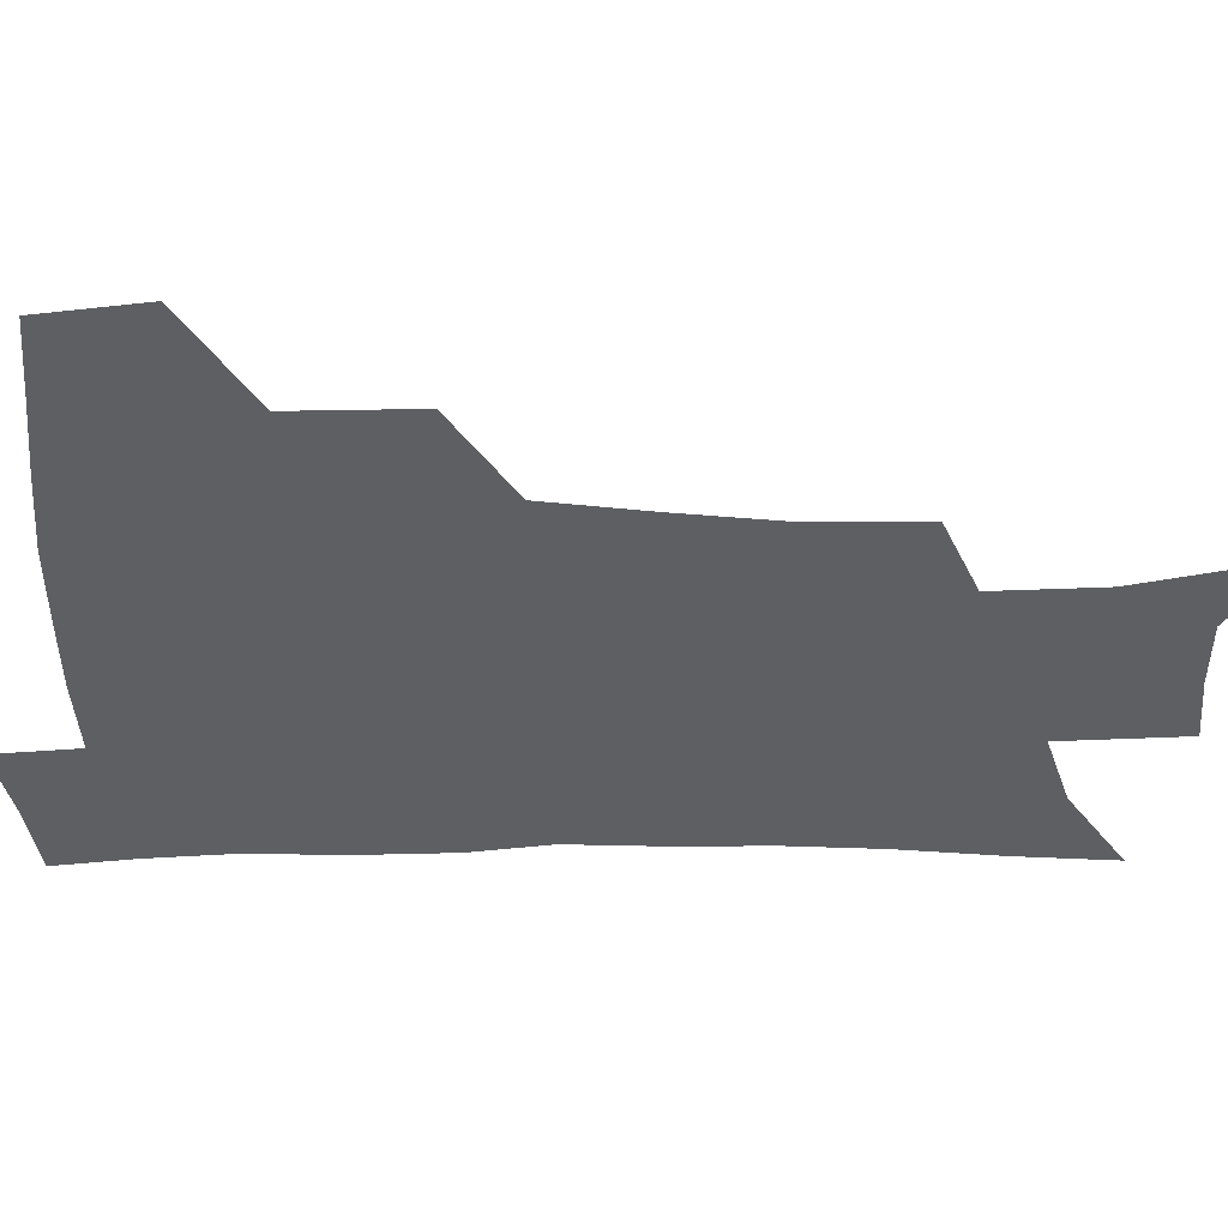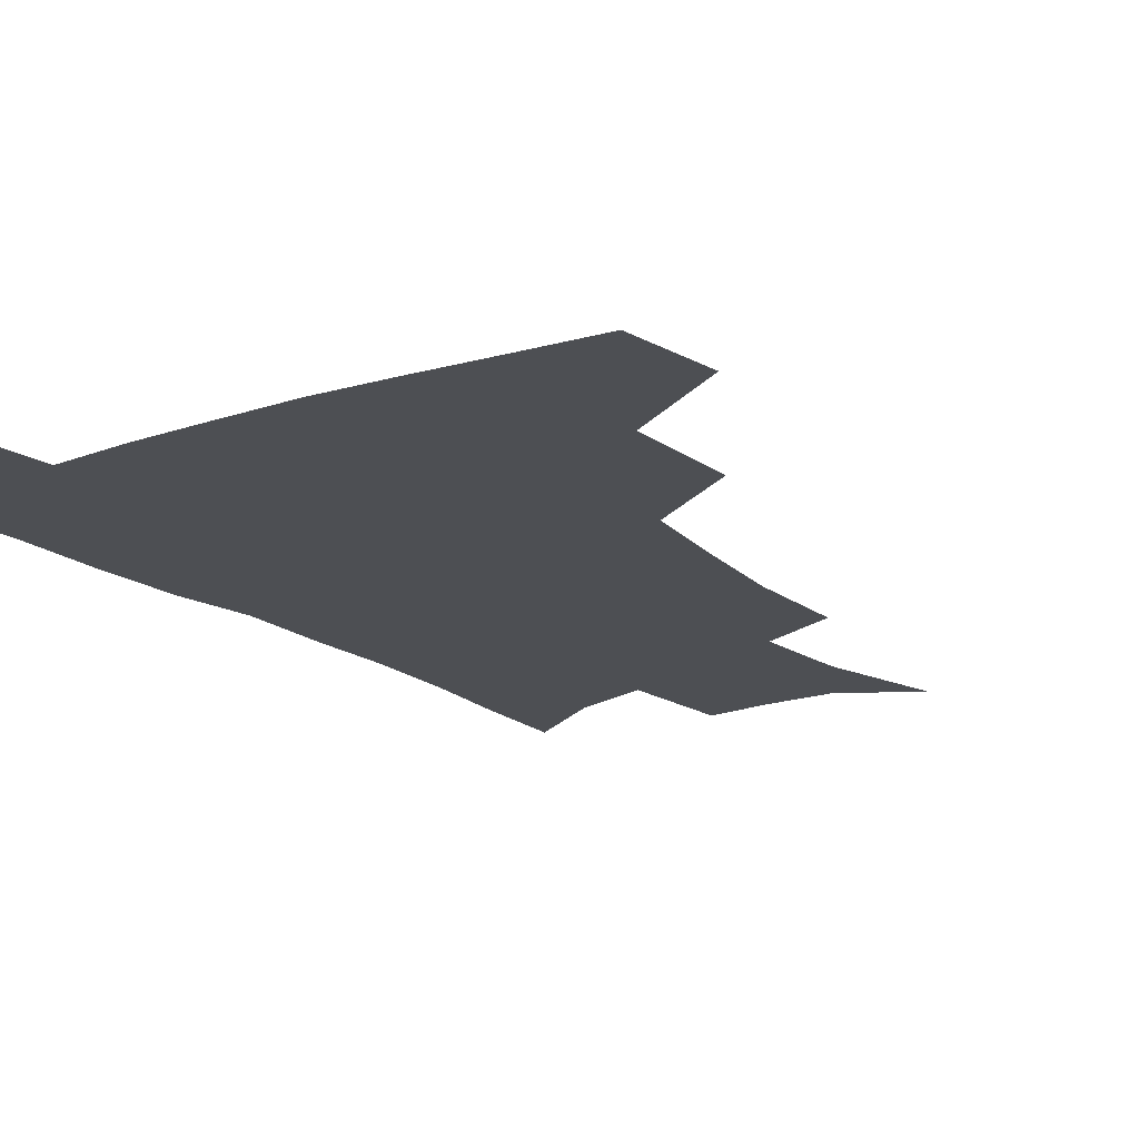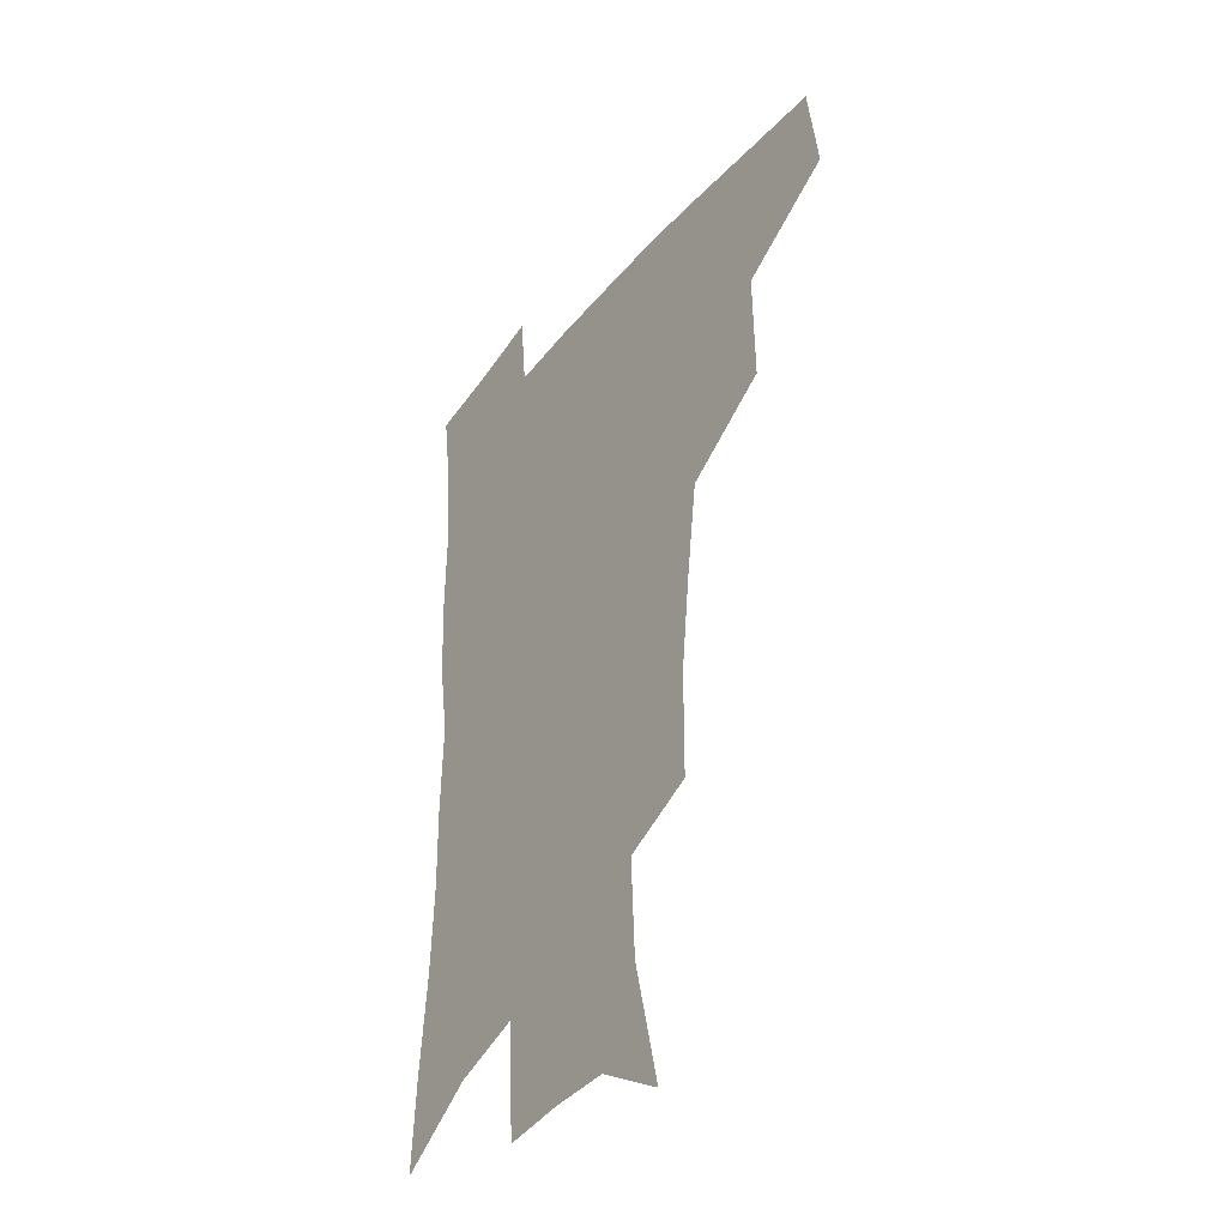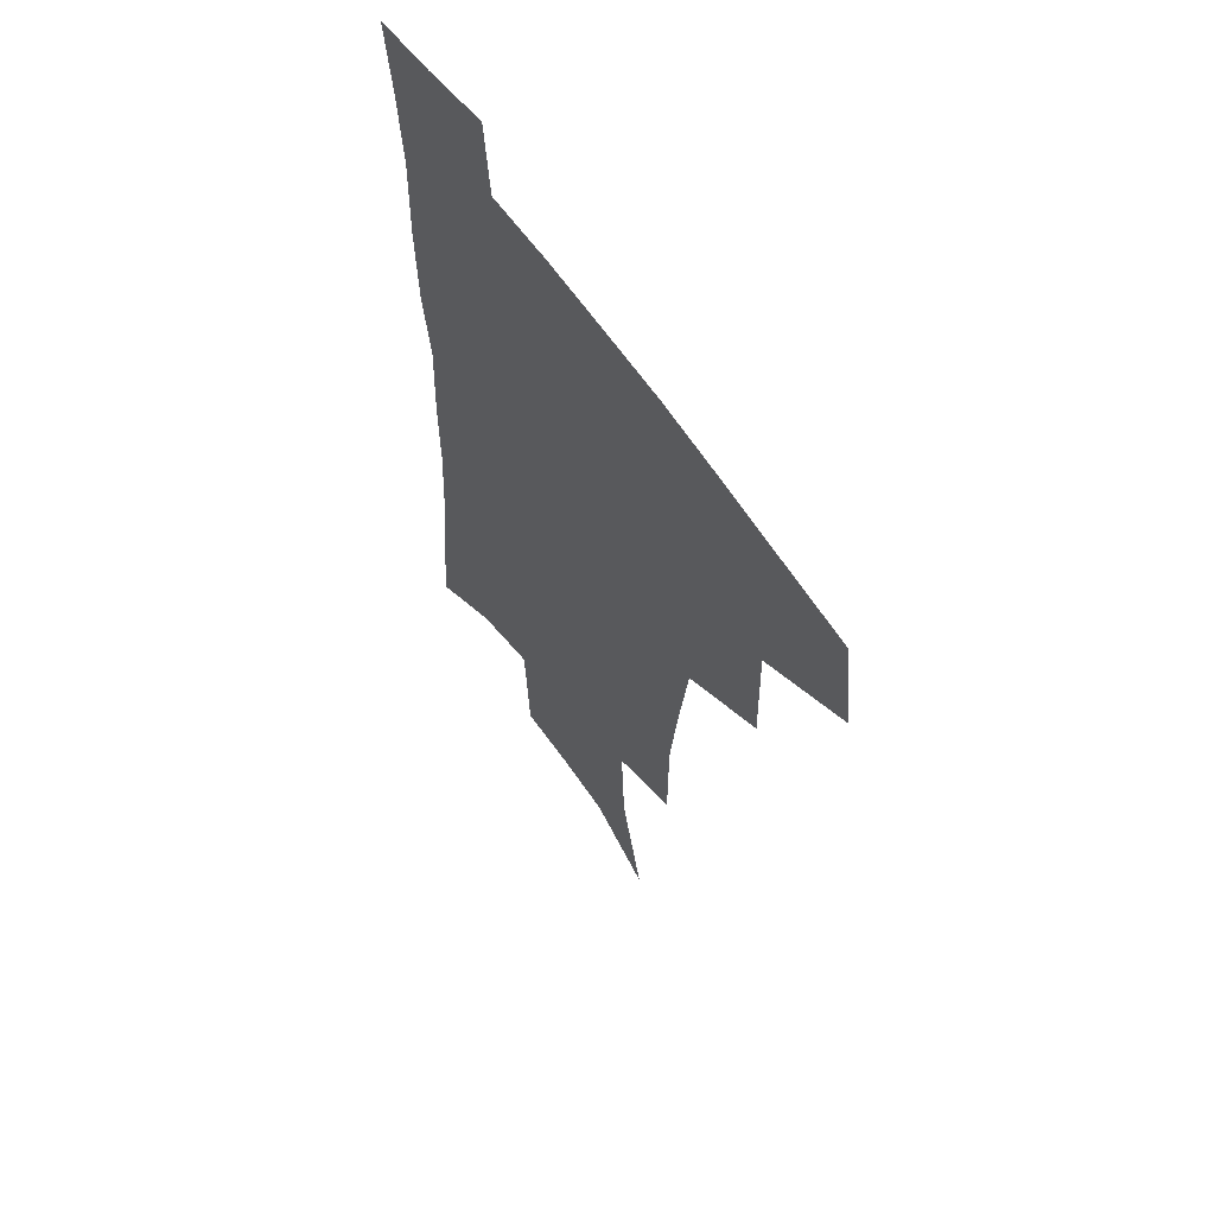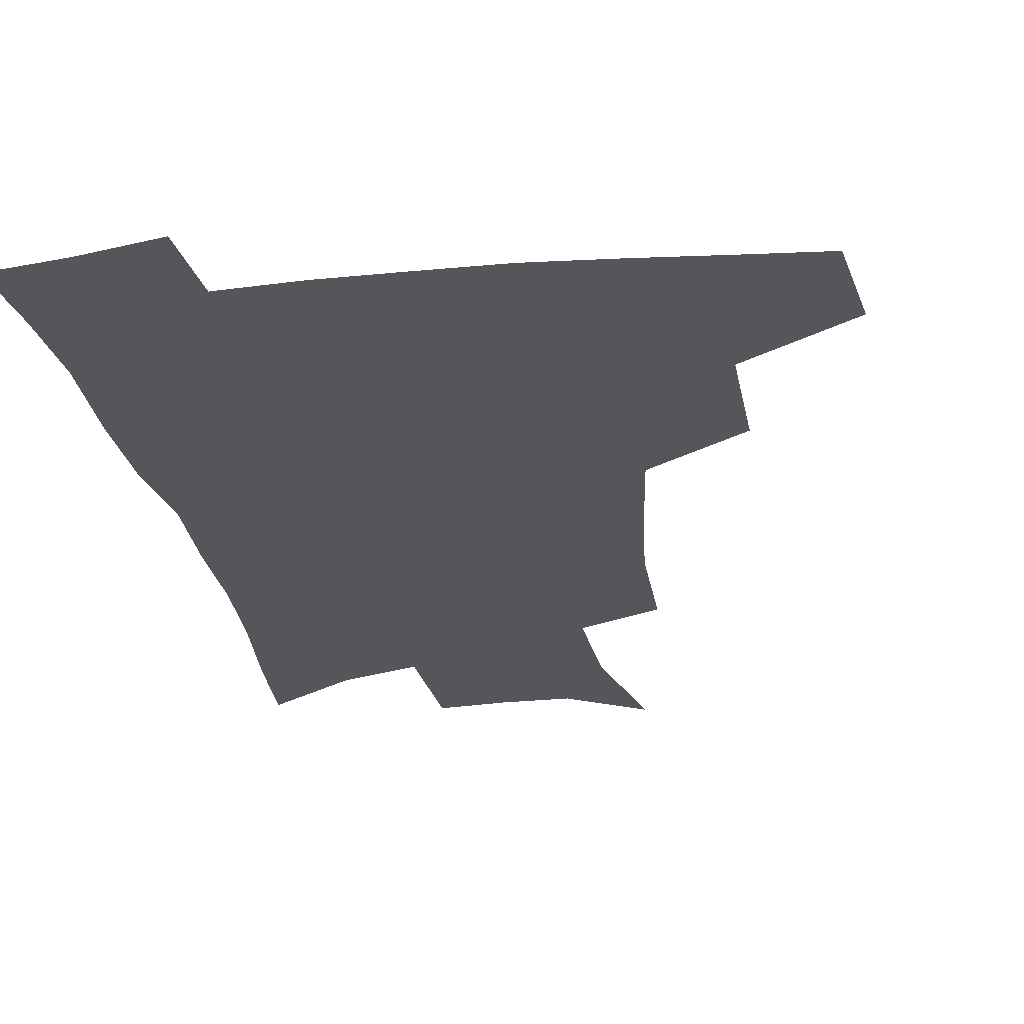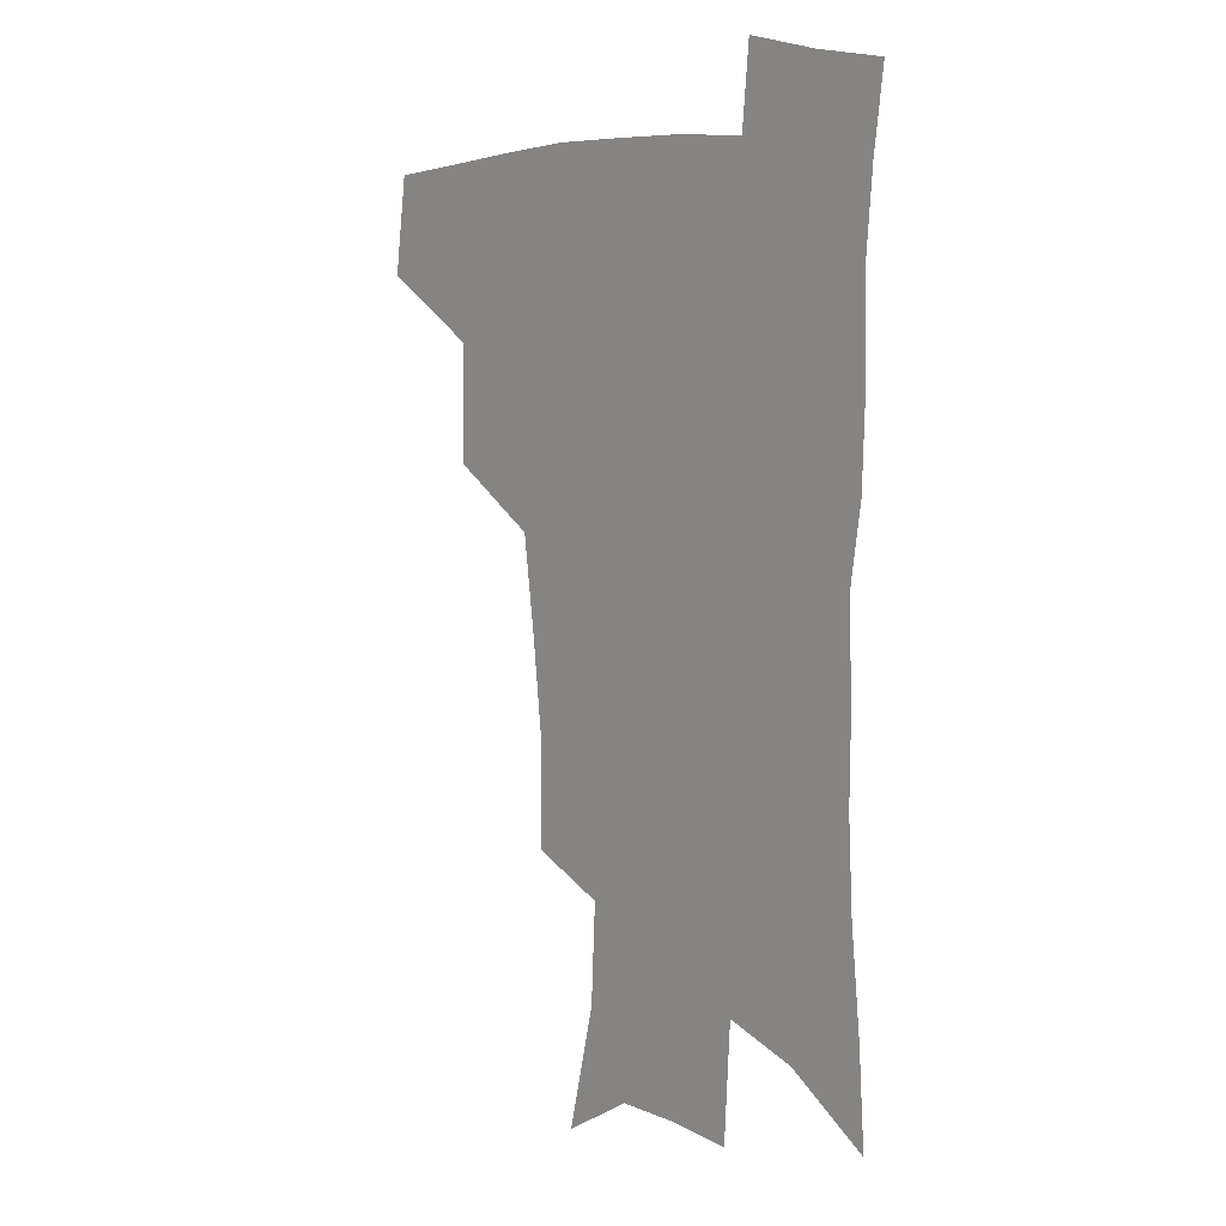
<metadata>
{"format":"obj","ext":"obj","renderer":"f3d","projection":"perspective","resolution":1024,"background":"white","views":[{"elev":-39.6,"azim":-89.9,"up":"+Z"},{"elev":-17.6,"azim":-145.4,"up":"+Z"},{"elev":-37.8,"azim":-124.1,"up":"+Y"},{"elev":60.3,"azim":-123.7,"up":"+Y"},{"elev":-25.9,"azim":-170.6,"up":"+Z"},{"elev":7.7,"azim":49.7,"up":"+Y"}]}
</metadata>
<code>
v 481.2 441.4 0
v 486.1 476.1 0
v 518.8 377.1 0
v 519.6 418.6 0
v 518.3 450 0
v 515.6 479 0
v 561.6 247.8 0
v 561.5 287.2 0
v 557.8 320.3 0
v 553.1 355.7 0
v 548.8 388.7 0
v 549.4 424.7 0
v 547.7 453.4 0
v 544.4 481.9 0
v 577.1 153.6 0
v 588 199.1 0
v 589.8 235.6 0
v 587.6 271.2 0
v 585.7 305.4 0
v 582.5 336.4 0
v 579.8 368.6 0
v 578.6 400.6 0
v 577.4 428.9 0
v 576.7 456 0
v 573.2 484.3 0
v 604.9 169.9 0
v 611.6 212.1 0
v 611.1 245.1 0
v 609.9 281.4 0
v 608.1 311.9 0
v 606.1 342.7 0
v 604.6 373.3 0
v 604.1 403.8 0
v 603.6 430.2 0
v 603.4 457.4 0
v 602.5 484.7 0
v 629.1 169.8 0
v 633.5 215.6 0
v 632.9 250.4 0
v 631.7 281.8 0
v 630.3 314.9 0
v 629.3 345.7 0
v 628.7 375.8 0
v 628.8 404.5 0
v 629.4 430.8 0
v 630.3 457.7 0
v 630.4 484.8 0
v 653.6 167.7 0
v 656 210.3 0
v 655.1 247.9 0
v 653.6 282 0
v 653 312.2 0
v 652.5 343.3 0
v 652.7 373 0
v 653.3 402.1 0
v 654.8 429.5 0
v 656.4 456.9 0
v 658.7 483.3 0
v 661.6 512.6 0
v 683.3 201.6 0
v 679.8 239.1 0
v 677.4 273.7 0
v 675.7 306.9 0
v 677.4 334.6 0
v 677.3 366.3 0
v 678.6 395.6 0
v 680.3 424.9 0
v 682.1 453.9 0
v 685.2 480.3 0
v 690 506.7 0
v 714.7 181.2 0
v 712.3 215.8 0
v 708.6 251.8 0
v 706.9 285 0
v 707.2 315.6 0
v 706 350 0
v 710.3 378.1 0
v 711.4 410.3 0
v 710.7 445.2 0
v 713.2 474.8 0
v 717 502.8 0
f 4 5 1
f 1 5 2
f 5 6 2
f 10 11 3
f 3 11 4
f 11 12 4
f 4 12 5
f 12 13 5
f 5 13 6
f 13 14 6
f 17 18 7
f 7 18 8
f 18 19 8
f 8 19 9
f 19 20 9
f 9 20 10
f 20 21 10
f 10 21 11
f 21 22 11
f 11 22 12
f 22 23 12
f 12 23 13
f 23 24 13
f 13 24 14
f 24 25 14
f 15 26 16
f 26 27 16
f 16 27 17
f 27 28 17
f 17 28 18
f 28 29 18
f 18 29 19
f 29 30 19
f 19 30 20
f 30 31 20
f 20 31 21
f 31 32 21
f 21 32 22
f 32 33 22
f 22 33 23
f 33 34 23
f 23 34 24
f 34 35 24
f 24 35 25
f 35 36 25
f 26 37 27
f 37 38 27
f 27 38 28
f 38 39 28
f 28 39 29
f 39 40 29
f 29 40 30
f 40 41 30
f 30 41 31
f 41 42 31
f 31 42 32
f 42 43 32
f 32 43 33
f 43 44 33
f 33 44 34
f 44 45 34
f 34 45 35
f 45 46 35
f 35 46 36
f 46 47 36
f 37 48 38
f 48 49 38
f 38 49 39
f 49 50 39
f 39 50 40
f 50 51 40
f 40 51 41
f 51 52 41
f 41 52 42
f 52 53 42
f 42 53 43
f 53 54 43
f 43 54 44
f 54 55 44
f 44 55 45
f 55 56 45
f 45 56 46
f 56 57 46
f 46 57 47
f 57 58 47
f 49 60 50
f 60 61 50
f 50 61 51
f 61 62 51
f 51 62 52
f 62 63 52
f 52 63 53
f 63 64 53
f 53 64 54
f 64 65 54
f 54 65 55
f 65 66 55
f 55 66 56
f 66 67 56
f 56 67 57
f 67 68 57
f 57 68 58
f 68 69 58
f 58 69 59
f 69 70 59
f 60 71 61
f 71 72 61
f 61 72 62
f 72 73 62
f 62 73 63
f 73 74 63
f 63 74 64
f 74 75 64
f 64 75 65
f 75 76 65
f 65 76 66
f 76 77 66
f 66 77 67
f 77 78 67
f 67 78 68
f 78 79 68
f 68 79 69
f 79 80 69
f 69 80 70
f 80 81 70

</code>
